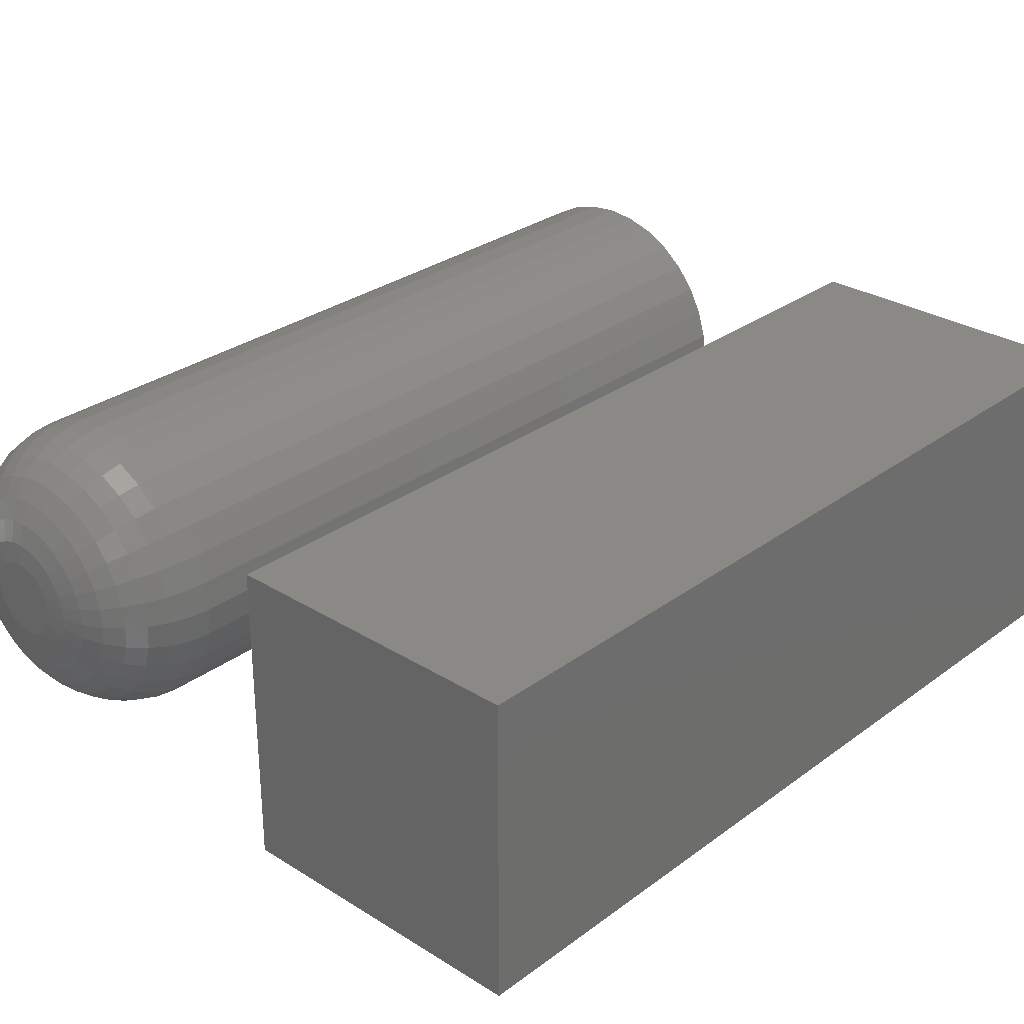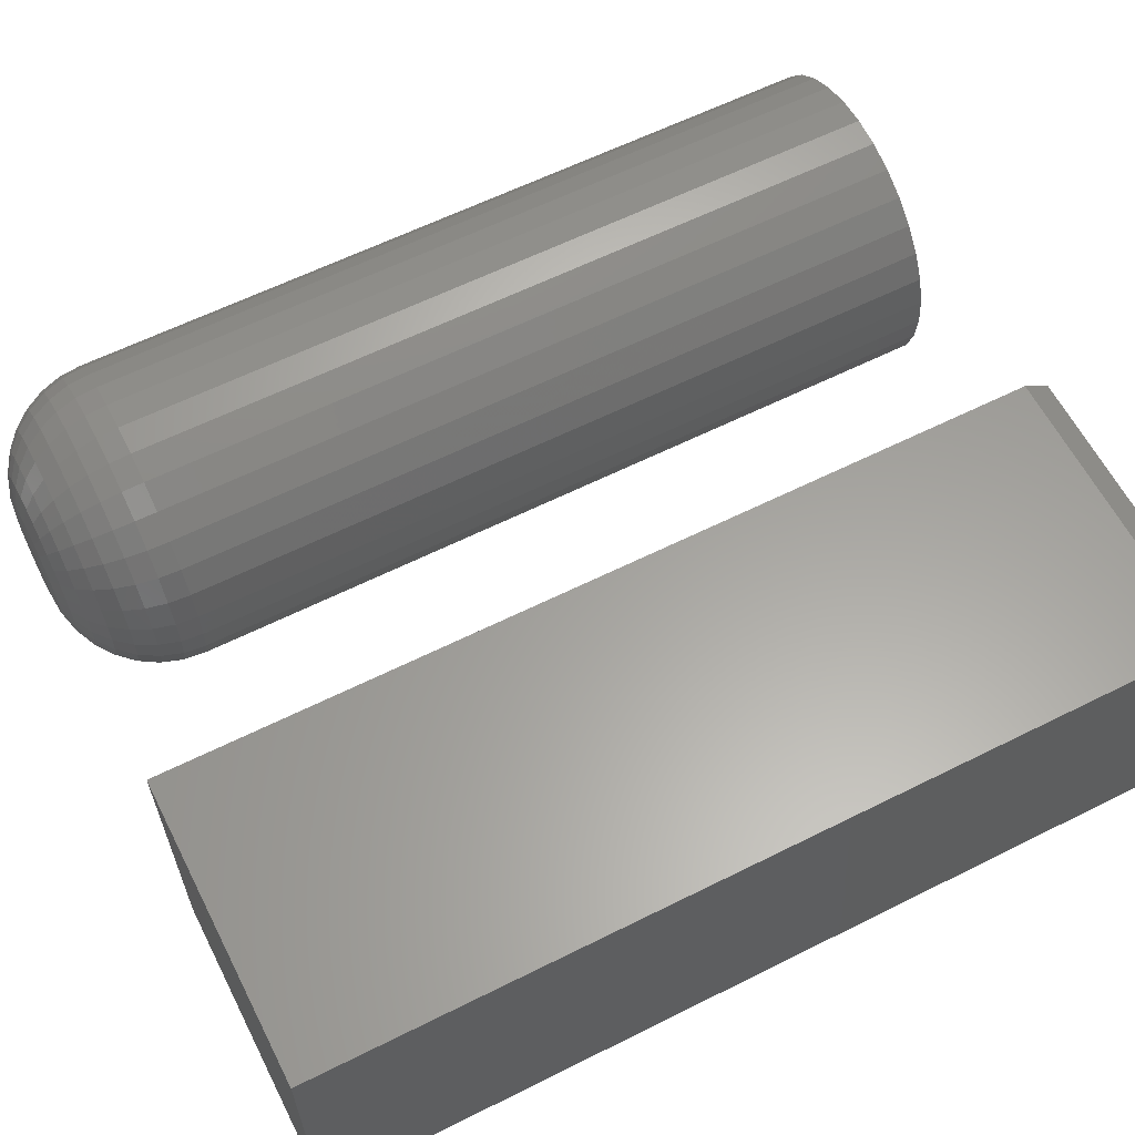
<metadata>
{"format":"stl","ext":"stl","renderer":"f3d","projection":"perspective","resolution":1024,"background":"white","views":[{"elev":29.2,"azim":-137.3,"up":"+Y"},{"elev":61.1,"azim":-117.0,"up":"+Y"}]}
</metadata>
<code>
# stl→obj: 330 verts, 652 faces
v -0.05802 -0.1105 0
v -0.05191 -0.1087 0
v -0.04556 -0.1081 0
v -0.03921 -0.1087 0
v -0.0331 -0.1105 0
v -0.06365 -0.1135 0
v -0.02747 -0.1135 0
v -0.06859 -0.1176 0
v -0.02253 -0.1176 0
v -0.07264 -0.1225 0
v -0.01848 -0.1225 0
v -0.07565 -0.1282 0
v -0.01547 -0.1282 0
v -0.0775 -0.1343 0
v -0.01362 -0.1343 0
v -0.01547 -0.1531 0
v -0.07565 -0.1531 0
v -0.01362 -0.147 0
v -0.07264 -0.1587 0
v -0.01848 -0.1587 0
v -0.06859 -0.1637 0
v -0.02253 -0.1637 0
v -0.06365 -0.1677 0
v -0.02747 -0.1677 0
v -0.05802 -0.1707 0
v -0.0331 -0.1707 0
v -0.05191 -0.1726 0
v -0.04556 -0.1732 0
v -0.03921 -0.1726 0
v -0.0775 -0.147 0
v -0.07812 -0.1406 0
v -0.01299 -0.1406 0
v 0.08076 -0.1406 0.09375
v 0.08076 -0.1406 0.75
v 0.07833 -0.1653 0.09375
v 0.07833 -0.1653 0.75
v 0.07114 -0.189 0.09375
v 0.07114 -0.189 0.75
v 0.05947 -0.2108 0.09375
v 0.05947 -0.2108 0.75
v 0.04376 -0.2299 0.09375
v 0.04376 -0.2299 0.75
v 0.02462 -0.2457 0.09375
v 0.02462 -0.2457 0.75
v 0.00278 -0.2573 0.09375
v 0.00278 -0.2573 0.75
v -0.02092 -0.2645 0.09375
v -0.02092 -0.2645 0.75
v -0.04556 -0.2669 0.09375
v -0.04556 -0.2669 0.75
v -0.0702 -0.2645 0.09375
v -0.0702 -0.2645 0.75
v -0.0939 -0.2573 0.09375
v -0.0939 -0.2573 0.75
v -0.1157 -0.2457 0.09375
v -0.1157 -0.2457 0.75
v -0.1349 -0.2299 0.09375
v -0.1349 -0.2299 0.75
v -0.1506 -0.2108 0.09375
v -0.1506 -0.2108 0.75
v -0.1623 -0.189 0.09375
v -0.1623 -0.189 0.75
v -0.1694 -0.1653 0.09375
v -0.1694 -0.1653 0.75
v -0.1719 -0.1406 0.09375
v -0.1719 -0.1406 0.75
v -0.1694 -0.116 0.09375
v -0.1694 -0.116 0.75
v -0.1623 -0.09229 0.09375
v -0.1623 -0.09229 0.75
v -0.1506 -0.07045 0.09375
v -0.1506 -0.07045 0.75
v -0.1349 -0.05131 0.09375
v -0.1349 -0.05131 0.75
v -0.1157 -0.0356 0.09375
v -0.1157 -0.0356 0.75
v -0.0939 -0.02392 0.09375
v -0.0939 -0.02392 0.75
v -0.0702 -0.01674 0.09375
v -0.0702 -0.01674 0.75
v -0.04556 -0.01431 0.09375
v -0.04556 -0.01431 0.75
v -0.02092 -0.01674 0.09375
v -0.02092 -0.01674 0.75
v 0.00278 -0.02392 0.09375
v 0.00278 -0.02392 0.75
v 0.02462 -0.0356 0.09375
v 0.02462 -0.0356 0.75
v 0.04376 -0.05131 0.09375
v 0.04376 -0.05131 0.75
v 0.05947 -0.07045 0.09375
v 0.05947 -0.07045 0.75
v 0.07114 -0.09229 0.09375
v 0.07114 -0.09229 0.75
v 0.07833 -0.116 0.09375
v 0.07833 -0.116 0.75
v -0.1701 -0.1406 0.07546
v -0.1677 -0.1163 0.07546
v -0.1647 -0.1406 0.05787
v -0.1624 -0.1174 0.05787
v -0.1561 -0.1406 0.04167
v -0.154 -0.1191 0.04167
v -0.1444 -0.1406 0.02746
v -0.1425 -0.1213 0.02746
v -0.1302 -0.1406 0.0158
v -0.1286 -0.1241 0.0158
v -0.114 -0.1406 0.007136
v -0.1127 -0.1273 0.007136
v -0.09641 -0.1406 0.001801
v -0.09544 -0.1307 0.001801
v 0.07656 -0.1163 0.07546
v 0.07896 -0.1406 0.07546
v 0.07133 -0.1174 0.05787
v 0.07362 -0.1406 0.05787
v 0.06283 -0.1191 0.04167
v 0.06496 -0.1406 0.04167
v 0.0514 -0.1213 0.02746
v 0.0533 -0.1406 0.02746
v 0.03746 -0.1241 0.0158
v 0.03909 -0.1406 0.0158
v 0.02157 -0.1273 0.007136
v 0.02288 -0.1406 0.007136
v 0.004319 -0.1307 0.001801
v 0.005296 -0.1406 0.001801
v 0.06948 -0.09298 0.07546
v 0.06455 -0.09502 0.05787
v 0.05654 -0.09833 0.04167
v 0.04577 -0.1028 0.02746
v 0.03265 -0.1082 0.0158
v 0.01767 -0.1144 0.007136
v 0.001425 -0.1212 0.001801
v 0.05797 -0.07145 0.07546
v 0.05353 -0.07441 0.05787
v 0.04633 -0.07923 0.04167
v 0.03664 -0.0857 0.02746
v 0.02483 -0.0936 0.0158
v 0.01135 -0.1026 0.007136
v -0.003274 -0.1124 0.001801
v 0.04249 -0.05258 0.07546
v 0.03871 -0.05635 0.05787
v 0.03259 -0.06248 0.04167
v 0.02434 -0.07072 0.02746
v 0.0143 -0.08077 0.0158
v 0.002837 -0.09223 0.007136
v -0.009599 -0.1047 0.001801
v 0.02362 -0.0371 0.07546
v 0.02065 -0.04153 0.05787
v 0.01584 -0.04873 0.04167
v 0.009363 -0.05843 0.02746
v 0.00147 -0.07024 0.0158
v -0.007535 -0.08372 0.007136
v -0.01731 -0.09834 0.001801
v 0.00209 -0.02559 0.07546
v 4.881e-05 -0.03052 0.05787
v -0.003267 -0.03852 0.04167
v -0.007728 -0.04929 0.02746
v -0.01316 -0.06242 0.0158
v -0.01937 -0.07739 0.007136
v -0.0261 -0.09364 0.001801
v -0.02127 -0.0185 0.07546
v -0.02231 -0.02374 0.05787
v -0.024 -0.03223 0.04167
v -0.02627 -0.04367 0.02746
v -0.02904 -0.0576 0.0158
v -0.03221 -0.0735 0.007136
v -0.03564 -0.09075 0.001801
v -0.04556 -0.01611 0.07546
v -0.04556 -0.02145 0.05787
v -0.04556 -0.03011 0.04167
v -0.04556 -0.04177 0.02746
v -0.04556 -0.05597 0.0158
v -0.04556 -0.07218 0.007136
v -0.04556 -0.08977 0.001801
v -0.06985 -0.0185 0.07546
v -0.06881 -0.02374 0.05787
v -0.06712 -0.03223 0.04167
v -0.06485 -0.04367 0.02746
v -0.06207 -0.0576 0.0158
v -0.05891 -0.0735 0.007136
v -0.05548 -0.09075 0.001801
v -0.09321 -0.02559 0.07546
v -0.09117 -0.03052 0.05787
v -0.08785 -0.03852 0.04167
v -0.08339 -0.04929 0.02746
v -0.07795 -0.06242 0.0158
v -0.07175 -0.07739 0.007136
v -0.06502 -0.09364 0.001801
v -0.1147 -0.0371 0.07546
v -0.1118 -0.04153 0.05787
v -0.107 -0.04873 0.04167
v -0.1005 -0.05843 0.02746
v -0.09259 -0.07024 0.0158
v -0.08358 -0.08372 0.007136
v -0.07381 -0.09834 0.001801
v -0.1336 -0.05258 0.07546
v -0.1298 -0.05635 0.05787
v -0.1237 -0.06248 0.04167
v -0.1155 -0.07072 0.02746
v -0.1054 -0.08077 0.0158
v -0.09396 -0.09223 0.007136
v -0.08152 -0.1047 0.001801
v -0.1491 -0.07145 0.07546
v -0.1447 -0.07441 0.05787
v -0.1374 -0.07923 0.04167
v -0.1278 -0.0857 0.02746
v -0.1159 -0.0936 0.0158
v -0.1025 -0.1026 0.007136
v -0.08784 -0.1124 0.001801
v -0.1606 -0.09298 0.07546
v -0.1557 -0.09502 0.05787
v -0.1477 -0.09833 0.04167
v -0.1369 -0.1028 0.02746
v -0.1238 -0.1082 0.0158
v -0.1088 -0.1144 0.007136
v -0.09254 -0.1212 0.001801
v 0.07656 -0.1649 0.07546
v 0.07133 -0.1639 0.05787
v 0.06283 -0.1622 0.04167
v 0.0514 -0.1599 0.02746
v 0.03746 -0.1571 0.0158
v 0.02157 -0.154 0.007136
v 0.004319 -0.1505 0.001801
v -0.1677 -0.1649 0.07546
v -0.1624 -0.1639 0.05787
v -0.154 -0.1622 0.04167
v -0.1425 -0.1599 0.02746
v -0.1286 -0.1571 0.0158
v -0.1127 -0.154 0.007136
v -0.09544 -0.1505 0.001801
v -0.1606 -0.1883 0.07546
v -0.1557 -0.1862 0.05787
v -0.1477 -0.1829 0.04167
v -0.1369 -0.1785 0.02746
v -0.1238 -0.173 0.0158
v -0.1088 -0.1668 0.007136
v -0.09254 -0.1601 0.001801
v -0.1491 -0.2098 0.07546
v -0.1447 -0.2068 0.05787
v -0.1374 -0.202 0.04167
v -0.1278 -0.1955 0.02746
v -0.1159 -0.1877 0.0158
v -0.1025 -0.1786 0.007136
v -0.08784 -0.1689 0.001801
v -0.1336 -0.2287 0.07546
v -0.1298 -0.2249 0.05787
v -0.1237 -0.2188 0.04167
v -0.1155 -0.2105 0.02746
v -0.1054 -0.2005 0.0158
v -0.09396 -0.189 0.007136
v -0.08152 -0.1766 0.001801
v -0.1147 -0.2442 0.07546
v -0.1118 -0.2397 0.05787
v -0.107 -0.2325 0.04167
v -0.1005 -0.2228 0.02746
v -0.09259 -0.211 0.0158
v -0.08358 -0.1975 0.007136
v -0.07381 -0.1829 0.001801
v -0.09321 -0.2557 0.07546
v -0.09117 -0.2507 0.05787
v -0.08785 -0.2427 0.04167
v -0.08339 -0.232 0.02746
v -0.07795 -0.2188 0.0158
v -0.07175 -0.2039 0.007136
v -0.06502 -0.1876 0.001801
v -0.06985 -0.2627 0.07546
v -0.06881 -0.2575 0.05787
v -0.06712 -0.249 0.04167
v -0.06485 -0.2376 0.02746
v -0.06207 -0.2236 0.0158
v -0.05891 -0.2078 0.007136
v -0.05548 -0.1905 0.001801
v -0.04556 -0.2651 0.07546
v -0.04556 -0.2598 0.05787
v -0.04556 -0.2511 0.04167
v -0.04556 -0.2395 0.02746
v -0.04556 -0.2253 0.0158
v -0.04556 -0.2091 0.007136
v -0.04556 -0.1915 0.001801
v -0.02127 -0.2627 0.07546
v -0.02231 -0.2575 0.05787
v -0.024 -0.249 0.04167
v -0.02627 -0.2376 0.02746
v -0.02904 -0.2236 0.0158
v -0.03221 -0.2078 0.007136
v -0.03564 -0.1905 0.001801
v 0.00209 -0.2557 0.07546
v 4.881e-05 -0.2507 0.05787
v -0.003267 -0.2427 0.04167
v -0.007728 -0.232 0.02746
v -0.01316 -0.2188 0.0158
v -0.01937 -0.2039 0.007136
v -0.0261 -0.1876 0.001801
v 0.02362 -0.2442 0.07546
v 0.02065 -0.2397 0.05787
v 0.01584 -0.2325 0.04167
v 0.009363 -0.2228 0.02746
v 0.00147 -0.211 0.0158
v -0.007535 -0.1975 0.007136
v -0.01731 -0.1829 0.001801
v 0.04249 -0.2287 0.07546
v 0.03871 -0.2249 0.05787
v 0.03259 -0.2188 0.04167
v 0.02434 -0.2105 0.02746
v 0.0143 -0.2005 0.0158
v 0.002837 -0.189 0.007136
v -0.009599 -0.1766 0.001801
v 0.05797 -0.2098 0.07546
v 0.05353 -0.2068 0.05787
v 0.04633 -0.202 0.04167
v 0.03664 -0.1955 0.02746
v 0.02483 -0.1877 0.0158
v 0.01135 -0.1786 0.007136
v -0.003274 -0.1689 0.001801
v 0.06948 -0.1883 0.07546
v 0.06455 -0.1862 0.05787
v 0.05654 -0.1829 0.04167
v 0.04577 -0.1785 0.02746
v 0.03265 -0.173 0.0158
v 0.01767 -0.1668 0.007136
v 0.001425 -0.1601 0.001801
v -0.5859 -0.25 0.75
v -0.3359 -0.25 0.75
v -0.5859 -0.01562 0.75
v -0.3359 -0.01562 0.75
v -0.5859 0 0
v -0.5859 -0.25 0
v -0.5859 0 0.7266
v -0.3359 0 0
v -0.3359 0 0.7266
v -0.3359 -0.25 0
f 1 2 3
f 1 3 4
f 5 1 4
f 6 1 5
f 7 6 5
f 8 6 7
f 9 8 7
f 10 8 9
f 11 10 9
f 12 10 11
f 13 12 11
f 14 12 13
f 15 14 13
f 16 17 18
f 19 17 16
f 20 19 16
f 21 19 20
f 22 21 20
f 23 21 22
f 24 23 22
f 25 23 24
f 26 25 24
f 27 25 26
f 28 27 26
f 29 28 26
f 17 30 18
f 18 30 31
f 18 31 32
f 32 31 14
f 32 14 15
f 33 34 35
f 35 34 36
f 35 36 37
f 37 36 38
f 37 38 39
f 39 38 40
f 39 40 41
f 41 40 42
f 41 42 43
f 43 42 44
f 43 44 45
f 45 44 46
f 45 46 47
f 47 46 48
f 47 48 49
f 49 48 50
f 49 50 51
f 51 50 52
f 51 52 53
f 53 52 54
f 53 54 55
f 55 54 56
f 55 56 57
f 57 56 58
f 57 58 59
f 59 58 60
f 59 60 61
f 61 60 62
f 61 62 63
f 63 62 64
f 63 64 65
f 65 64 66
f 65 66 67
f 67 66 68
f 67 68 69
f 69 68 70
f 69 70 71
f 71 70 72
f 71 72 73
f 73 72 74
f 73 74 75
f 75 74 76
f 75 76 77
f 77 76 78
f 77 78 79
f 79 78 80
f 79 80 81
f 81 80 82
f 81 82 83
f 83 82 84
f 83 84 85
f 85 84 86
f 85 86 87
f 87 86 88
f 87 88 89
f 89 88 90
f 89 90 91
f 91 90 92
f 91 92 93
f 93 92 94
f 93 94 95
f 95 94 96
f 95 96 33
f 33 96 34
f 65 67 97
f 97 67 98
f 97 98 99
f 99 98 100
f 99 100 101
f 101 100 102
f 101 102 103
f 103 102 104
f 103 104 105
f 105 104 106
f 105 106 107
f 107 106 108
f 107 108 109
f 109 108 110
f 109 110 31
f 31 110 14
f 95 33 111
f 111 33 112
f 111 112 113
f 113 112 114
f 113 114 115
f 115 114 116
f 115 116 117
f 117 116 118
f 117 118 119
f 119 118 120
f 119 120 121
f 121 120 122
f 121 122 123
f 123 122 124
f 123 124 15
f 15 124 32
f 93 95 125
f 125 95 111
f 125 111 126
f 126 111 113
f 126 113 127
f 127 113 115
f 127 115 128
f 128 115 117
f 128 117 129
f 129 117 119
f 129 119 130
f 130 119 121
f 130 121 131
f 131 121 123
f 131 123 13
f 13 123 15
f 91 93 132
f 132 93 125
f 132 125 133
f 133 125 126
f 133 126 134
f 134 126 127
f 134 127 135
f 135 127 128
f 135 128 136
f 136 128 129
f 136 129 137
f 137 129 130
f 137 130 138
f 138 130 131
f 138 131 11
f 11 131 13
f 89 91 139
f 139 91 132
f 139 132 140
f 140 132 133
f 140 133 141
f 141 133 134
f 141 134 142
f 142 134 135
f 142 135 143
f 143 135 136
f 143 136 144
f 144 136 137
f 144 137 145
f 145 137 138
f 145 138 9
f 9 138 11
f 87 89 146
f 146 89 139
f 146 139 147
f 147 139 140
f 147 140 148
f 148 140 141
f 148 141 149
f 149 141 142
f 149 142 150
f 150 142 143
f 150 143 151
f 151 143 144
f 151 144 152
f 152 144 145
f 152 145 7
f 7 145 9
f 85 87 153
f 153 87 146
f 153 146 154
f 154 146 147
f 154 147 155
f 155 147 148
f 155 148 156
f 156 148 149
f 156 149 157
f 157 149 150
f 157 150 158
f 158 150 151
f 158 151 159
f 159 151 152
f 159 152 5
f 5 152 7
f 83 85 160
f 160 85 153
f 160 153 161
f 161 153 154
f 161 154 162
f 162 154 155
f 162 155 163
f 163 155 156
f 163 156 164
f 164 156 157
f 164 157 165
f 165 157 158
f 165 158 166
f 166 158 159
f 166 159 4
f 4 159 5
f 81 83 167
f 167 83 160
f 167 160 168
f 168 160 161
f 168 161 169
f 169 161 162
f 169 162 170
f 170 162 163
f 170 163 171
f 171 163 164
f 171 164 172
f 172 164 165
f 172 165 173
f 173 165 166
f 173 166 3
f 3 166 4
f 79 81 174
f 174 81 167
f 174 167 175
f 175 167 168
f 175 168 176
f 176 168 169
f 176 169 177
f 177 169 170
f 177 170 178
f 178 170 171
f 178 171 179
f 179 171 172
f 179 172 180
f 180 172 173
f 180 173 2
f 2 173 3
f 77 79 181
f 181 79 174
f 181 174 182
f 182 174 175
f 182 175 183
f 183 175 176
f 183 176 184
f 184 176 177
f 184 177 185
f 185 177 178
f 185 178 186
f 186 178 179
f 186 179 187
f 187 179 180
f 187 180 1
f 1 180 2
f 75 77 188
f 188 77 181
f 188 181 189
f 189 181 182
f 189 182 190
f 190 182 183
f 190 183 191
f 191 183 184
f 191 184 192
f 192 184 185
f 192 185 193
f 193 185 186
f 193 186 194
f 194 186 187
f 194 187 6
f 6 187 1
f 73 75 195
f 195 75 188
f 195 188 196
f 196 188 189
f 196 189 197
f 197 189 190
f 197 190 198
f 198 190 191
f 198 191 199
f 199 191 192
f 199 192 200
f 200 192 193
f 200 193 201
f 201 193 194
f 201 194 8
f 8 194 6
f 71 73 202
f 202 73 195
f 202 195 203
f 203 195 196
f 203 196 204
f 204 196 197
f 204 197 205
f 205 197 198
f 205 198 206
f 206 198 199
f 206 199 207
f 207 199 200
f 207 200 208
f 208 200 201
f 208 201 10
f 10 201 8
f 69 71 209
f 209 71 202
f 209 202 210
f 210 202 203
f 210 203 211
f 211 203 204
f 211 204 212
f 212 204 205
f 212 205 213
f 213 205 206
f 213 206 214
f 214 206 207
f 214 207 215
f 215 207 208
f 215 208 12
f 12 208 10
f 67 69 98
f 98 69 209
f 98 209 100
f 100 209 210
f 100 210 102
f 102 210 211
f 102 211 104
f 104 211 212
f 104 212 106
f 106 212 213
f 106 213 108
f 108 213 214
f 108 214 110
f 110 214 215
f 110 215 14
f 14 215 12
f 33 35 112
f 112 35 216
f 112 216 114
f 114 216 217
f 114 217 116
f 116 217 218
f 116 218 118
f 118 218 219
f 118 219 120
f 120 219 220
f 120 220 122
f 122 220 221
f 122 221 124
f 124 221 222
f 124 222 32
f 32 222 18
f 63 65 223
f 223 65 97
f 223 97 224
f 224 97 99
f 224 99 225
f 225 99 101
f 225 101 226
f 226 101 103
f 226 103 227
f 227 103 105
f 227 105 228
f 228 105 107
f 228 107 229
f 229 107 109
f 229 109 30
f 30 109 31
f 61 63 230
f 230 63 223
f 230 223 231
f 231 223 224
f 231 224 232
f 232 224 225
f 232 225 233
f 233 225 226
f 233 226 234
f 234 226 227
f 234 227 235
f 235 227 228
f 235 228 236
f 236 228 229
f 236 229 17
f 17 229 30
f 59 61 237
f 237 61 230
f 237 230 238
f 238 230 231
f 238 231 239
f 239 231 232
f 239 232 240
f 240 232 233
f 240 233 241
f 241 233 234
f 241 234 242
f 242 234 235
f 242 235 243
f 243 235 236
f 243 236 19
f 19 236 17
f 57 59 244
f 244 59 237
f 244 237 245
f 245 237 238
f 245 238 246
f 246 238 239
f 246 239 247
f 247 239 240
f 247 240 248
f 248 240 241
f 248 241 249
f 249 241 242
f 249 242 250
f 250 242 243
f 250 243 21
f 21 243 19
f 55 57 251
f 251 57 244
f 251 244 252
f 252 244 245
f 252 245 253
f 253 245 246
f 253 246 254
f 254 246 247
f 254 247 255
f 255 247 248
f 255 248 256
f 256 248 249
f 256 249 257
f 257 249 250
f 257 250 23
f 23 250 21
f 53 55 258
f 258 55 251
f 258 251 259
f 259 251 252
f 259 252 260
f 260 252 253
f 260 253 261
f 261 253 254
f 261 254 262
f 262 254 255
f 262 255 263
f 263 255 256
f 263 256 264
f 264 256 257
f 264 257 25
f 25 257 23
f 51 53 265
f 265 53 258
f 265 258 266
f 266 258 259
f 266 259 267
f 267 259 260
f 267 260 268
f 268 260 261
f 268 261 269
f 269 261 262
f 269 262 270
f 270 262 263
f 270 263 271
f 271 263 264
f 271 264 27
f 27 264 25
f 49 51 272
f 272 51 265
f 272 265 273
f 273 265 266
f 273 266 274
f 274 266 267
f 274 267 275
f 275 267 268
f 275 268 276
f 276 268 269
f 276 269 277
f 277 269 270
f 277 270 278
f 278 270 271
f 278 271 28
f 28 271 27
f 47 49 279
f 279 49 272
f 279 272 280
f 280 272 273
f 280 273 281
f 281 273 274
f 281 274 282
f 282 274 275
f 282 275 283
f 283 275 276
f 283 276 284
f 284 276 277
f 284 277 285
f 285 277 278
f 285 278 29
f 29 278 28
f 45 47 286
f 286 47 279
f 286 279 287
f 287 279 280
f 287 280 288
f 288 280 281
f 288 281 289
f 289 281 282
f 289 282 290
f 290 282 283
f 290 283 291
f 291 283 284
f 291 284 292
f 292 284 285
f 292 285 26
f 26 285 29
f 43 45 293
f 293 45 286
f 293 286 294
f 294 286 287
f 294 287 295
f 295 287 288
f 295 288 296
f 296 288 289
f 296 289 297
f 297 289 290
f 297 290 298
f 298 290 291
f 298 291 299
f 299 291 292
f 299 292 24
f 24 292 26
f 41 43 300
f 300 43 293
f 300 293 301
f 301 293 294
f 301 294 302
f 302 294 295
f 302 295 303
f 303 295 296
f 303 296 304
f 304 296 297
f 304 297 305
f 305 297 298
f 305 298 306
f 306 298 299
f 306 299 22
f 22 299 24
f 39 41 307
f 307 41 300
f 307 300 308
f 308 300 301
f 308 301 309
f 309 301 302
f 309 302 310
f 310 302 303
f 310 303 311
f 311 303 304
f 311 304 312
f 312 304 305
f 312 305 313
f 313 305 306
f 313 306 20
f 20 306 22
f 37 39 314
f 314 39 307
f 314 307 315
f 315 307 308
f 315 308 316
f 316 308 309
f 316 309 317
f 317 309 310
f 317 310 318
f 318 310 311
f 318 311 319
f 319 311 312
f 319 312 320
f 320 312 313
f 320 313 16
f 16 313 20
f 35 37 216
f 216 37 314
f 216 314 217
f 217 314 315
f 217 315 218
f 218 315 316
f 218 316 219
f 219 316 317
f 219 317 220
f 220 317 318
f 220 318 221
f 221 318 319
f 221 319 222
f 222 319 320
f 222 320 18
f 18 320 16
f 80 84 82
f 84 80 78
f 84 78 86
f 86 78 76
f 86 76 88
f 44 54 46
f 46 54 52
f 46 52 48
f 48 52 50
f 88 76 90
f 90 76 74
f 90 74 92
f 92 74 72
f 92 72 94
f 94 72 70
f 94 70 96
f 96 70 68
f 96 68 34
f 34 68 66
f 34 66 36
f 36 66 64
f 36 64 38
f 38 64 62
f 38 62 40
f 40 62 60
f 40 60 42
f 42 60 58
f 42 58 44
f 44 58 56
f 44 56 54
f 321 322 323
f 323 322 324
f 325 326 327
f 327 326 321
f 327 321 323
f 328 325 329
f 329 325 327
f 330 328 322
f 322 328 329
f 322 329 324
f 323 324 327
f 327 324 329
f 326 325 330
f 330 325 328
f 326 330 321
f 321 330 322

</code>
